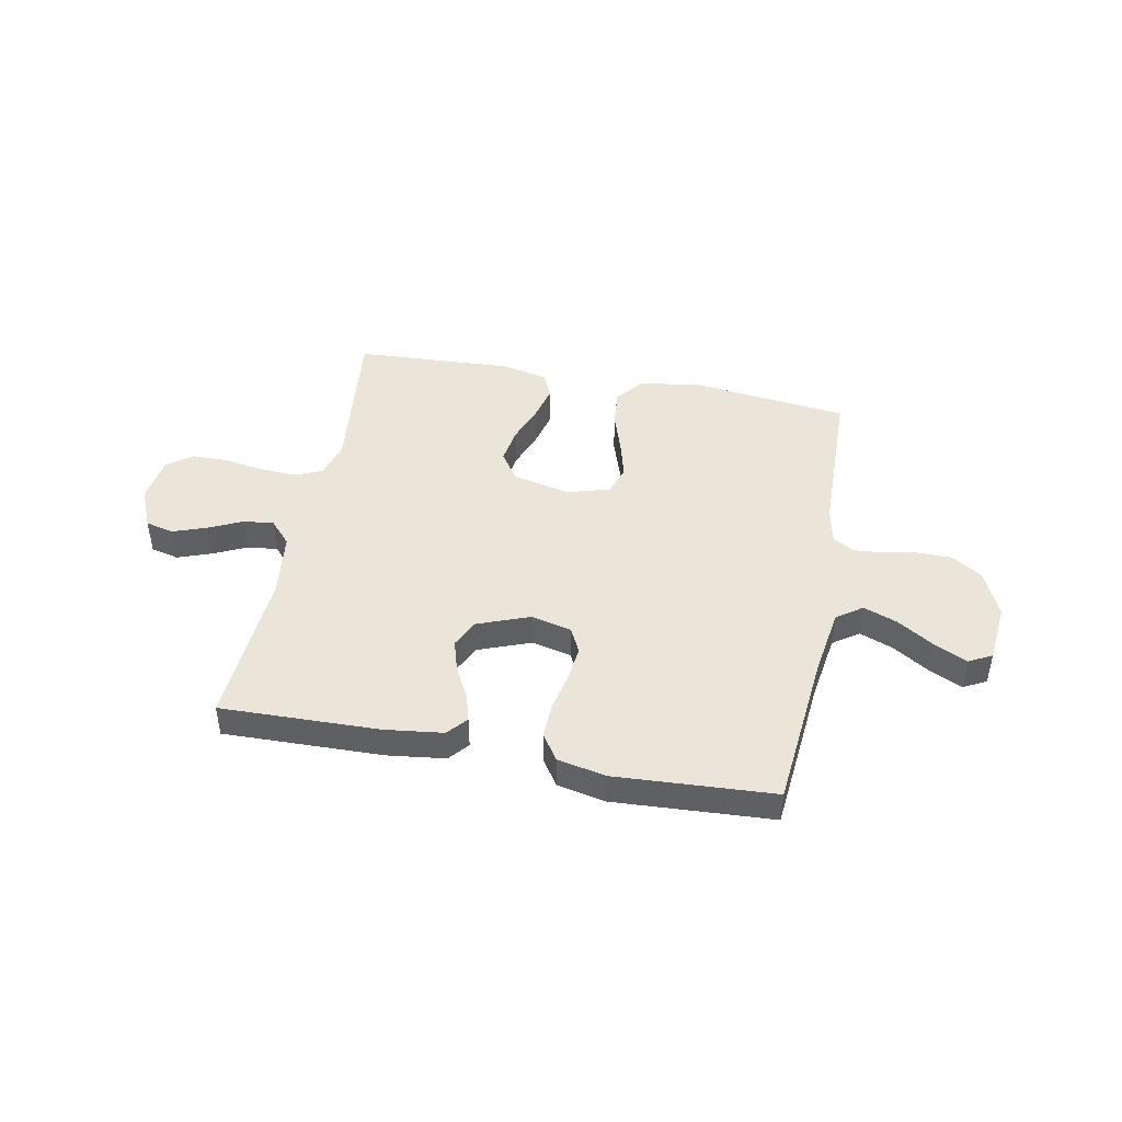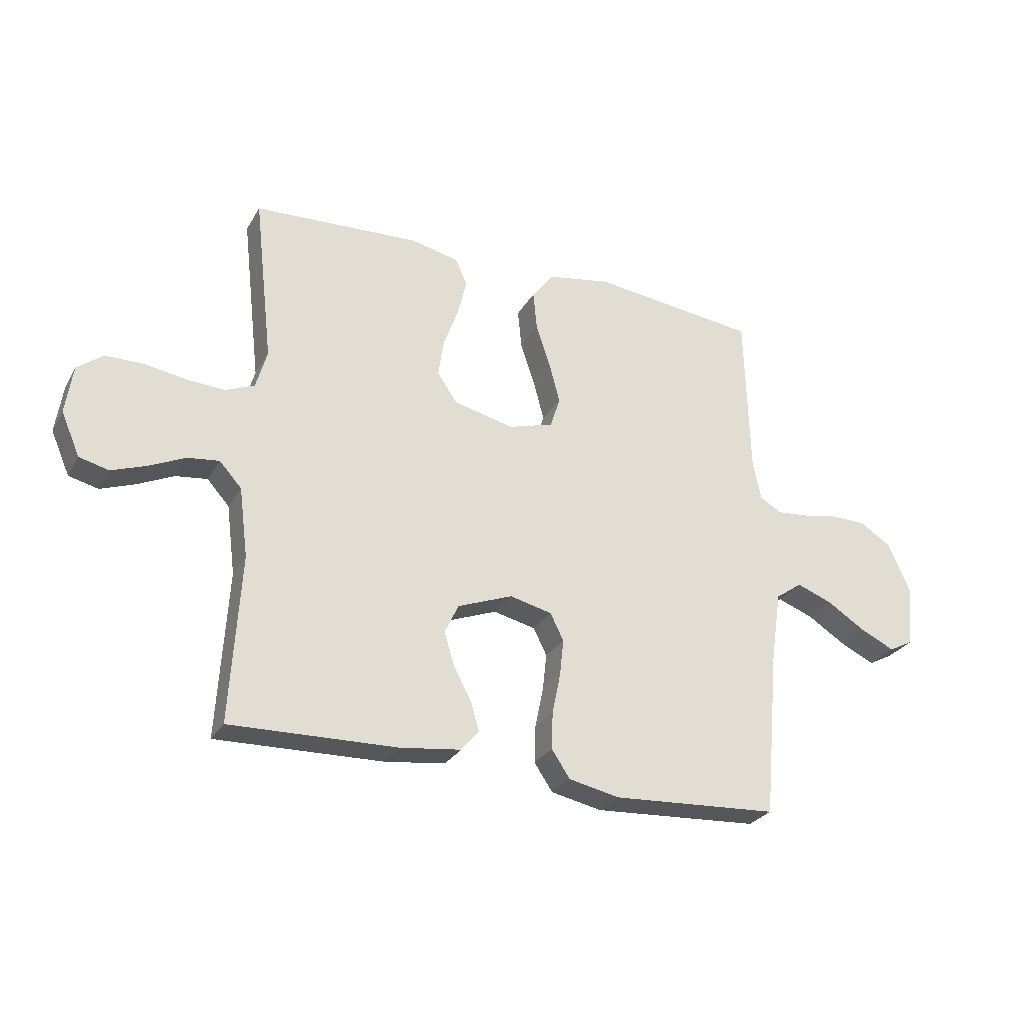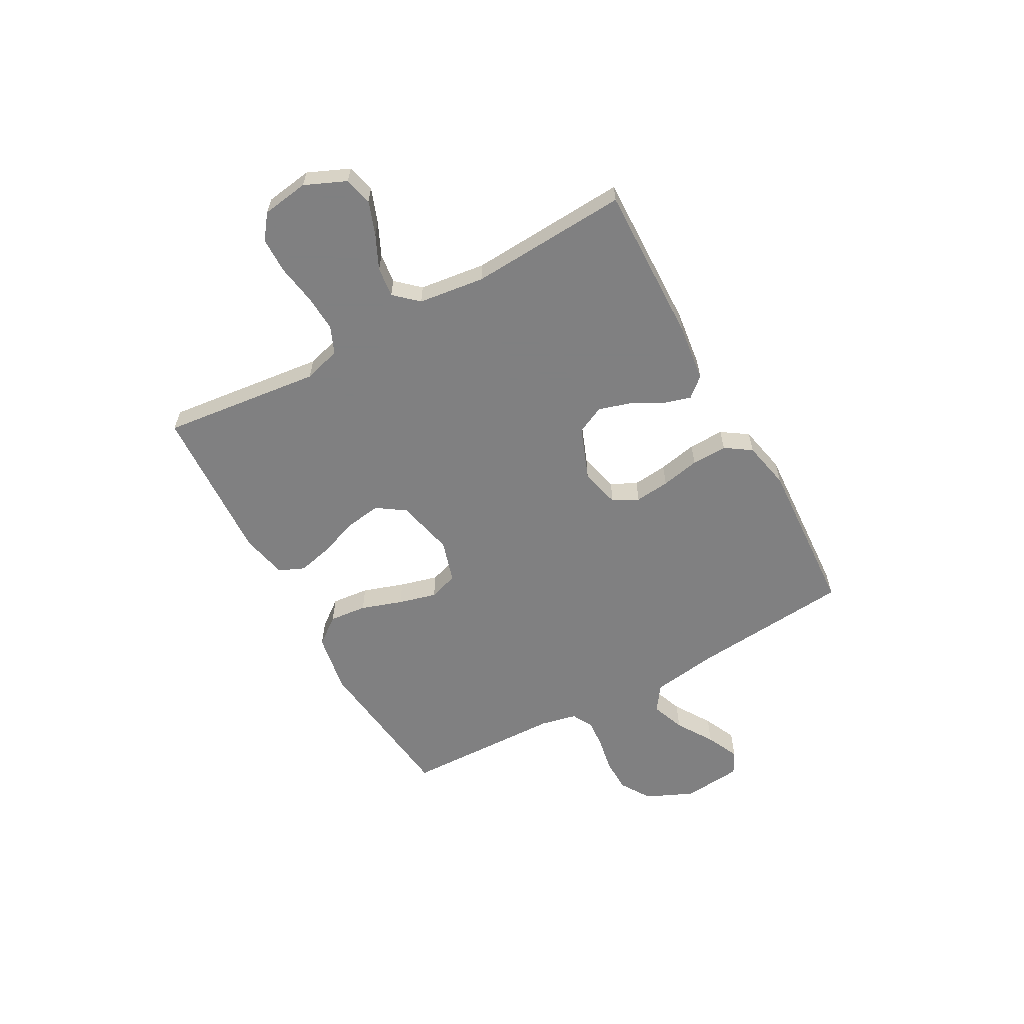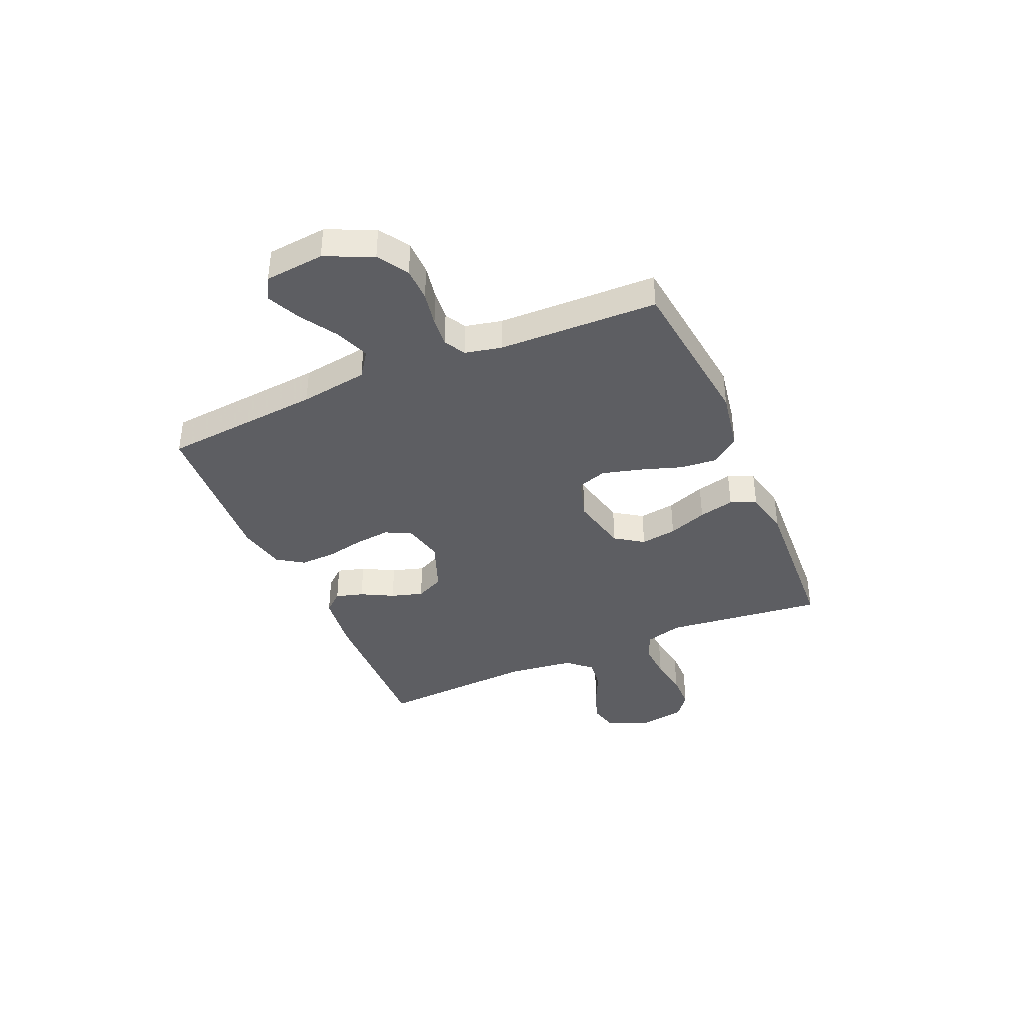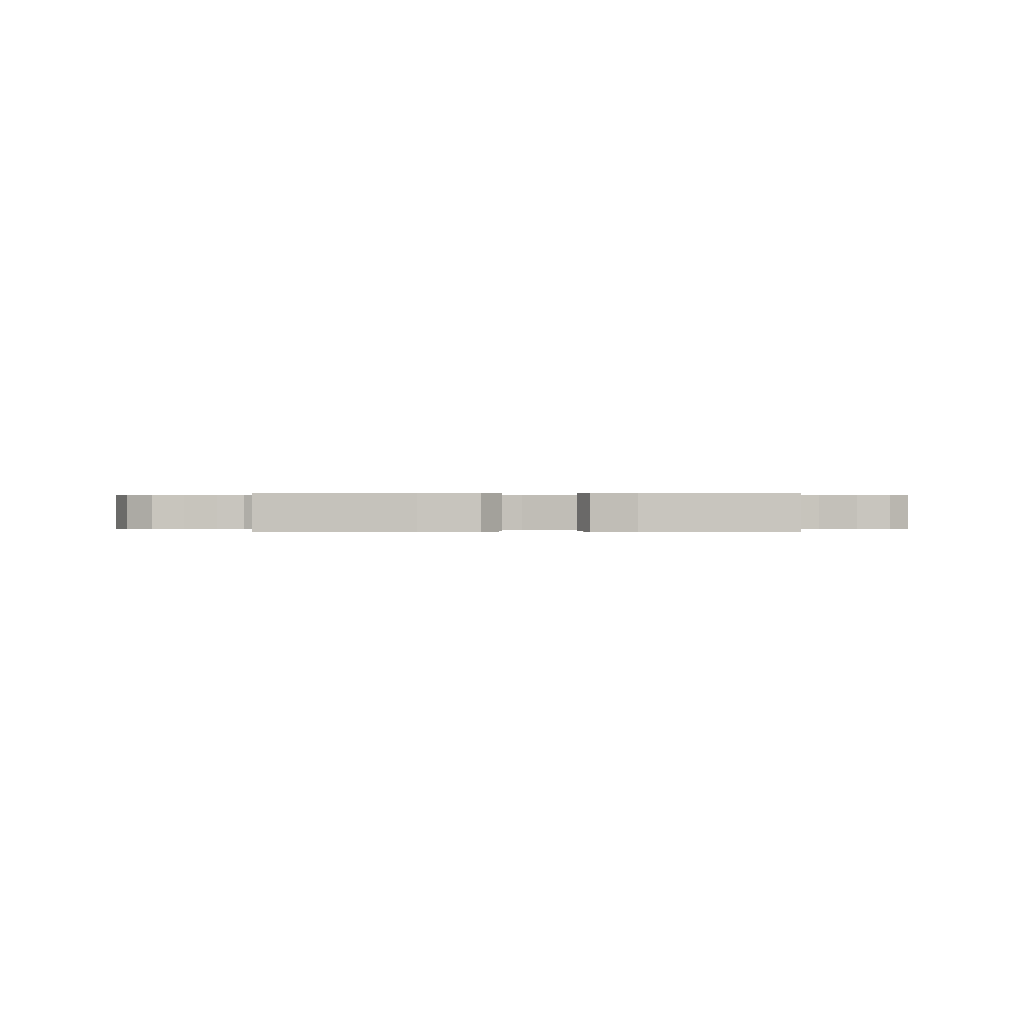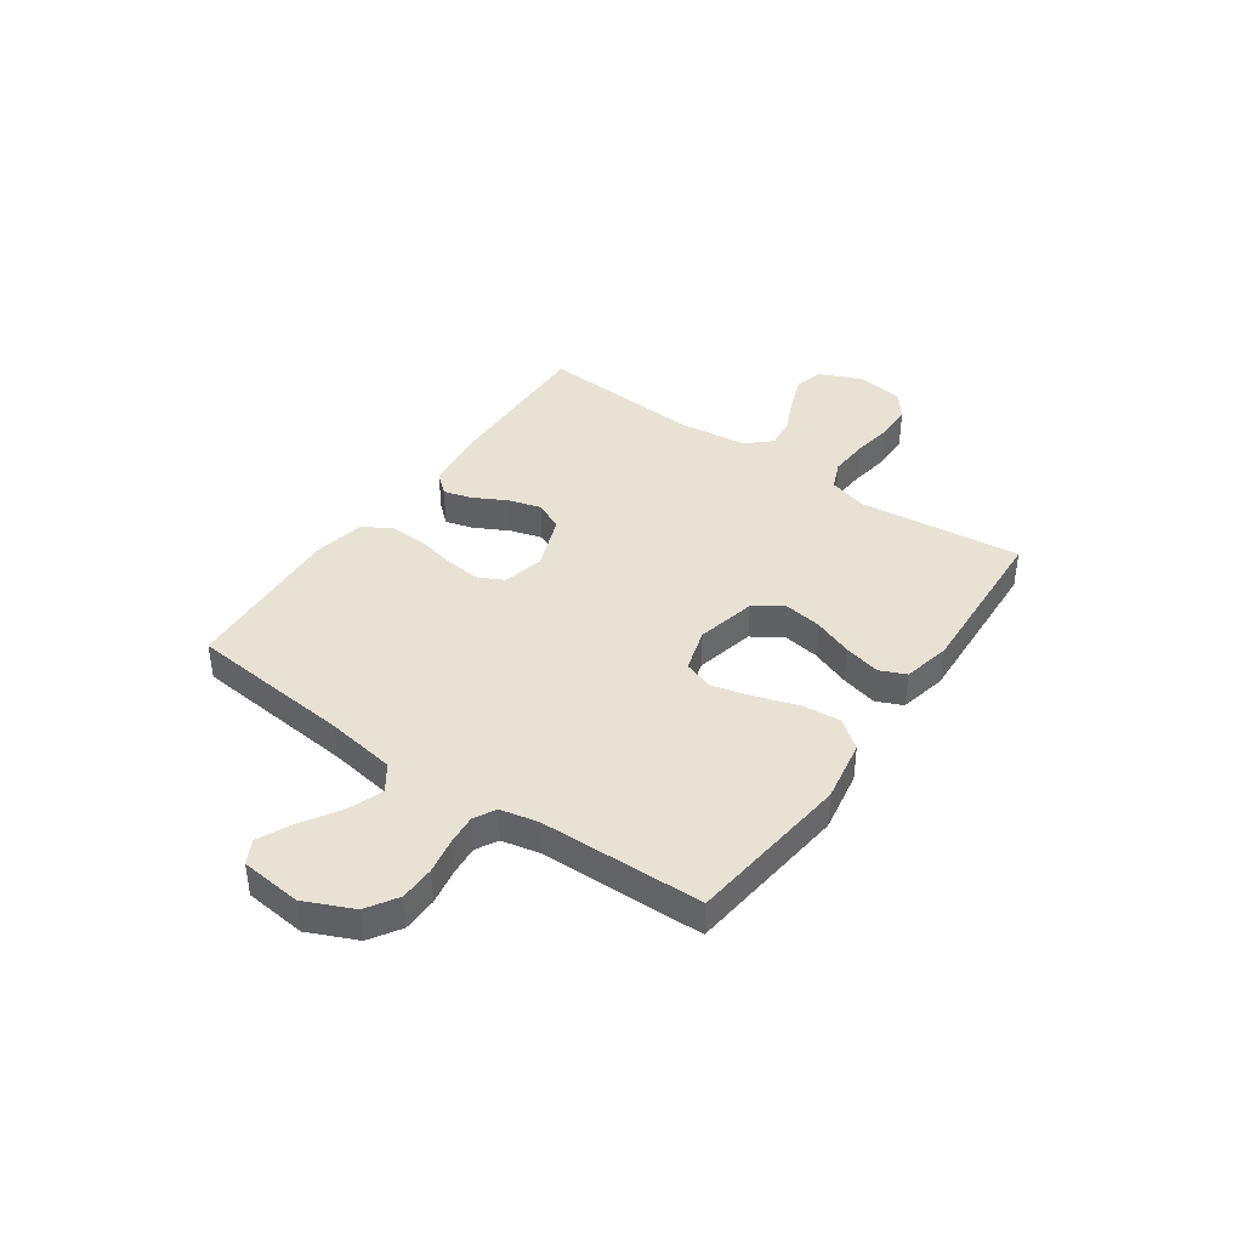
<metadata>
{"format":"obj","ext":"obj","renderer":"f3d","projection":"perspective","resolution":1024,"background":"white","views":[{"elev":45.0,"azim":-168.9,"up":"+Y"},{"elev":-27.7,"azim":155.7,"up":"+Z"},{"elev":-60.0,"azim":118.9,"up":"+Y"},{"elev":-39.1,"azim":-66.6,"up":"+Y"},{"elev":0.1,"azim":-1.3,"up":"+Y"},{"elev":40.9,"azim":-54.9,"up":"+Y"}]}
</metadata>
<code>
v -0.5 0.07 0.5
v -0.2 0.07 0.535
v -0.086 0.07 0.515
v -0.046 0.07 0.463
v -0.053 0.07 0.392
v -0.079 0.07 0.314
v -0.098 0.07 0.242
v -0.08 0.07 0.187
v 0 0.07 0.163
v 0.109 0.07 0.188
v 0.145 0.07 0.241
v 0.135 0.07 0.309
v 0.108 0.07 0.382
v 0.092 0.07 0.449
v 0.113 0.07 0.497
v 0.2 0.07 0.516
v 0.5 0.07 0.5
v 0.466 0.07 0.2
v 0.486 0.07 0.13
v 0.538 0.07 0.108
v 0.607 0.07 0.112
v 0.682 0.07 0.124
v 0.75 0.07 0.123
v 0.796 0.07 0.088
v 0.809 0.07 0
v 0.775 0.07 -0.078
v 0.722 0.07 -0.091
v 0.659 0.07 -0.068
v 0.595 0.07 -0.038
v 0.538 0.07 -0.031
v 0.498 0.07 -0.075
v 0.482 0.07 -0.2
v 0.5 0.07 -0.5
v 0.2 0.07 -0.492
v 0.091 0.07 -0.478
v 0.059 0.07 -0.441
v 0.074 0.07 -0.389
v 0.106 0.07 -0.329
v 0.124 0.07 -0.269
v 0.099 0.07 -0.216
v 0 0.07 -0.178
v -0.076 0.07 -0.196
v -0.1 0.07 -0.244
v -0.093 0.07 -0.31
v -0.078 0.07 -0.383
v -0.076 0.07 -0.45
v -0.109 0.07 -0.499
v -0.2 0.07 -0.518
v -0.5 0.07 -0.5
v -0.527 0.07 -0.2
v -0.546 0.07 -0.072
v -0.594 0.07 -0.038
v -0.658 0.07 -0.062
v -0.728 0.07 -0.106
v -0.79 0.07 -0.135
v -0.833 0.07 -0.112
v -0.844 0.07 0
v -0.804 0.07 0.089
v -0.747 0.07 0.125
v -0.683 0.07 0.126
v -0.618 0.07 0.114
v -0.563 0.07 0.109
v -0.523 0.07 0.131
v -0.508 0.07 0.2
v -0.5 0 0.5
v -0.2 0 0.535
v -0.086 0 0.515
v -0.046 0 0.463
v -0.053 0 0.392
v -0.079 0 0.314
v -0.098 0 0.242
v -0.08 0 0.187
v 0 0 0.163
v 0.109 0 0.188
v 0.145 0 0.241
v 0.135 0 0.309
v 0.108 0 0.382
v 0.092 0 0.449
v 0.113 0 0.497
v 0.2 0 0.516
v 0.5 0 0.5
v 0.466 0 0.2
v 0.486 0 0.13
v 0.538 0 0.108
v 0.607 0 0.112
v 0.682 0 0.124
v 0.75 0 0.123
v 0.796 0 0.088
v 0.809 0 0
v 0.775 0 -0.078
v 0.722 0 -0.091
v 0.659 0 -0.068
v 0.595 0 -0.038
v 0.538 0 -0.031
v 0.498 0 -0.075
v 0.482 0 -0.2
v 0.5 0 -0.5
v 0.2 0 -0.492
v 0.091 0 -0.478
v 0.059 0 -0.441
v 0.074 0 -0.389
v 0.106 0 -0.329
v 0.124 0 -0.269
v 0.099 0 -0.216
v 0 0 -0.178
v -0.076 0 -0.196
v -0.1 0 -0.244
v -0.093 0 -0.31
v -0.078 0 -0.383
v -0.076 0 -0.45
v -0.109 0 -0.499
v -0.2 0 -0.518
v -0.5 0 -0.5
v -0.527 0 -0.2
v -0.546 0 -0.072
v -0.594 0 -0.038
v -0.658 0 -0.062
v -0.728 0 -0.106
v -0.79 0 -0.135
v -0.833 0 -0.112
v -0.844 0 0
v -0.804 0 0.089
v -0.747 0 0.125
v -0.683 0 0.126
v -0.618 0 0.114
v -0.563 0 0.109
v -0.523 0 0.131
v -0.508 0 0.2
f 58 59 60 61
f 58 61 62
f 57 58 62
f 56 57 62
f 53 54 55 56
f 52 53 56 62
f 51 52 62 63
f 47 48 49 50
f 44 45 46 47
f 43 44 47 50
f 42 43 50 51
f 35 36 37 38
f 35 38 39
f 32 33 34 35
f 31 32 35 39
f 30 31 39 40
f 26 27 28 29
f 24 25 26 29
f 24 29 30
f 21 22 23 24
f 20 21 24 30
f 19 20 30 40
f 15 16 17 18
f 12 13 14 15
f 11 12 15 18
f 10 11 18 19
f 3 4 5 6
f 3 6 7
f 64 1 2 3
f 64 3 7
f 63 64 7 8
f 41 42 51 63
f 41 63 8 9
f 19 40 41
f 9 10 19 41
f 125 124 123 122
f 126 125 122
f 126 122 121
f 126 121 120
f 120 119 118 117
f 126 120 117 116
f 127 126 116 115
f 114 113 112 111
f 111 110 109 108
f 114 111 108 107
f 115 114 107 106
f 102 101 100 99
f 103 102 99
f 99 98 97 96
f 103 99 96 95
f 104 103 95 94
f 93 92 91 90
f 93 90 89 88
f 94 93 88
f 88 87 86 85
f 94 88 85 84
f 104 94 84 83
f 82 81 80 79
f 79 78 77 76
f 82 79 76 75
f 83 82 75 74
f 70 69 68 67
f 71 70 67
f 67 66 65 128
f 71 67 128
f 72 71 128 127
f 127 115 106 105
f 73 72 127 105
f 105 104 83
f 105 83 74 73
f 1 65 66 2
f 2 66 67 3
f 3 67 68 4
f 4 68 69 5
f 5 69 70 6
f 6 70 71 7
f 7 71 72 8
f 8 72 73 9
f 9 73 74 10
f 10 74 75 11
f 11 75 76 12
f 12 76 77 13
f 13 77 78 14
f 14 78 79 15
f 15 79 80 16
f 16 80 81 17
f 17 81 82 18
f 18 82 83 19
f 19 83 84 20
f 20 84 85 21
f 21 85 86 22
f 22 86 87 23
f 23 87 88 24
f 24 88 89 25
f 25 89 90 26
f 26 90 91 27
f 27 91 92 28
f 28 92 93 29
f 29 93 94 30
f 30 94 95 31
f 31 95 96 32
f 32 96 97 33
f 33 97 98 34
f 34 98 99 35
f 35 99 100 36
f 36 100 101 37
f 37 101 102 38
f 38 102 103 39
f 39 103 104 40
f 40 104 105 41
f 41 105 106 42
f 42 106 107 43
f 43 107 108 44
f 44 108 109 45
f 45 109 110 46
f 46 110 111 47
f 47 111 112 48
f 48 112 113 49
f 49 113 114 50
f 50 114 115 51
f 51 115 116 52
f 52 116 117 53
f 53 117 118 54
f 54 118 119 55
f 55 119 120 56
f 56 120 121 57
f 57 121 122 58
f 58 122 123 59
f 59 123 124 60
f 60 124 125 61
f 61 125 126 62
f 62 126 127 63
f 63 127 128 64
f 64 128 65 1

</code>
